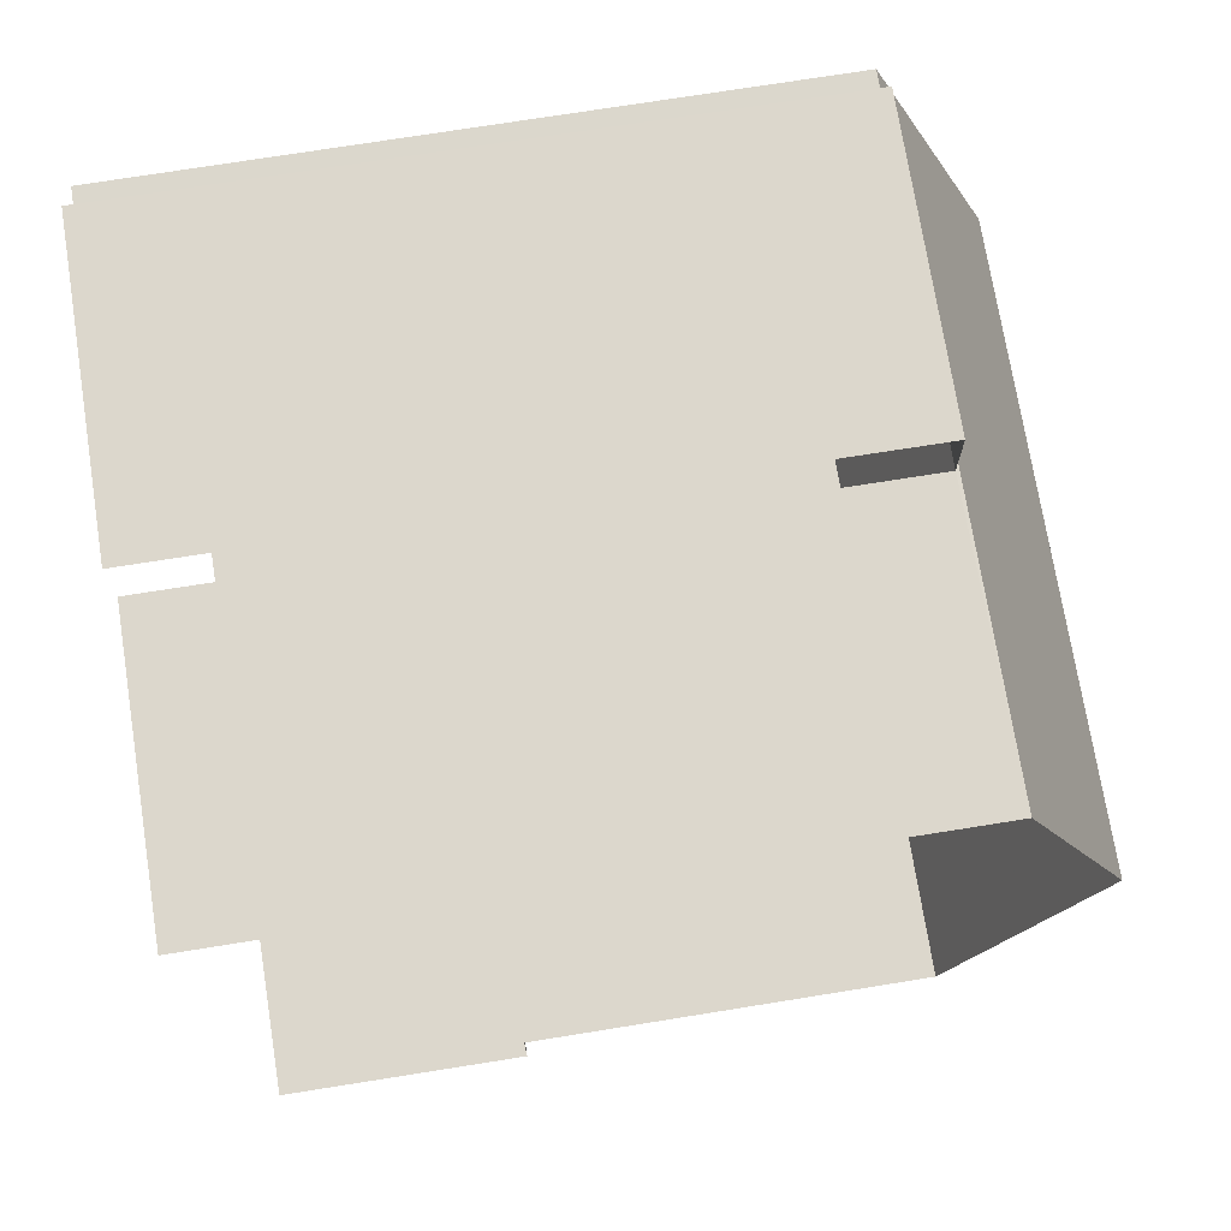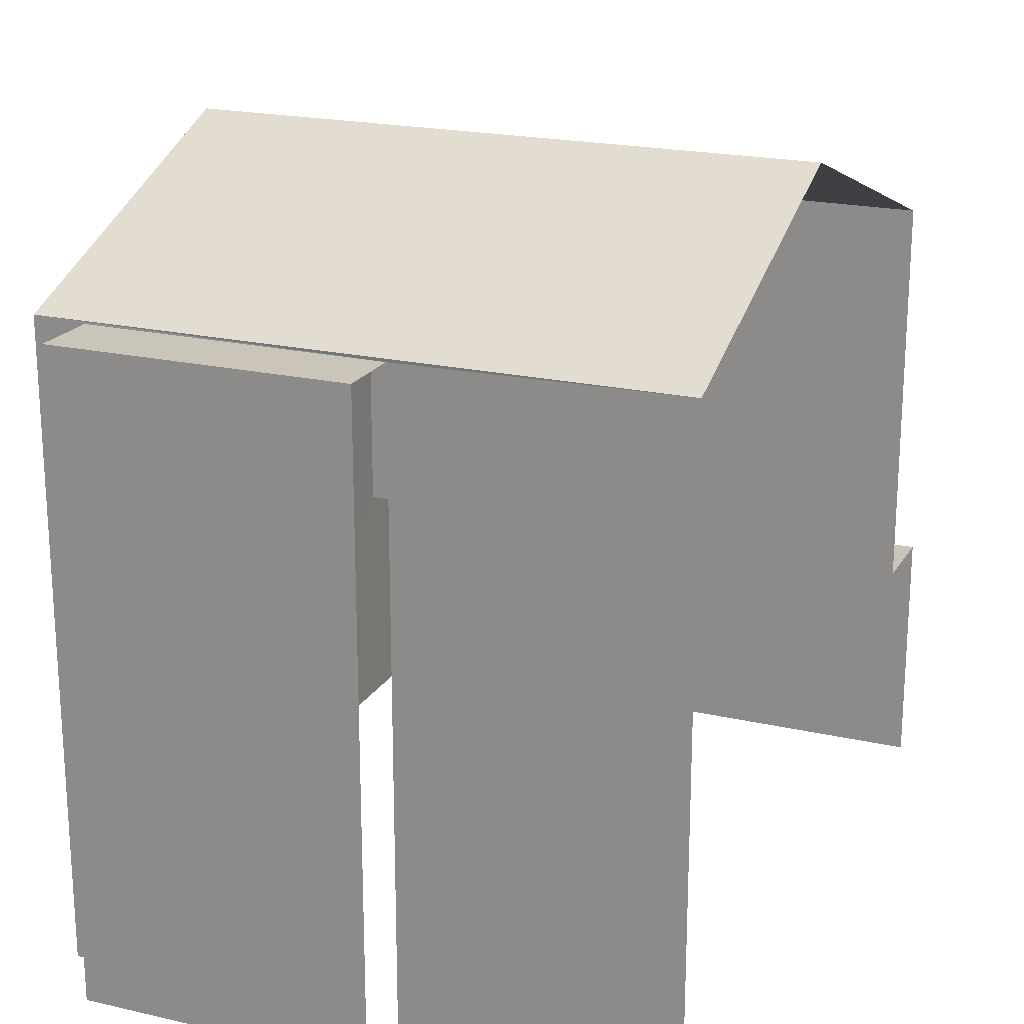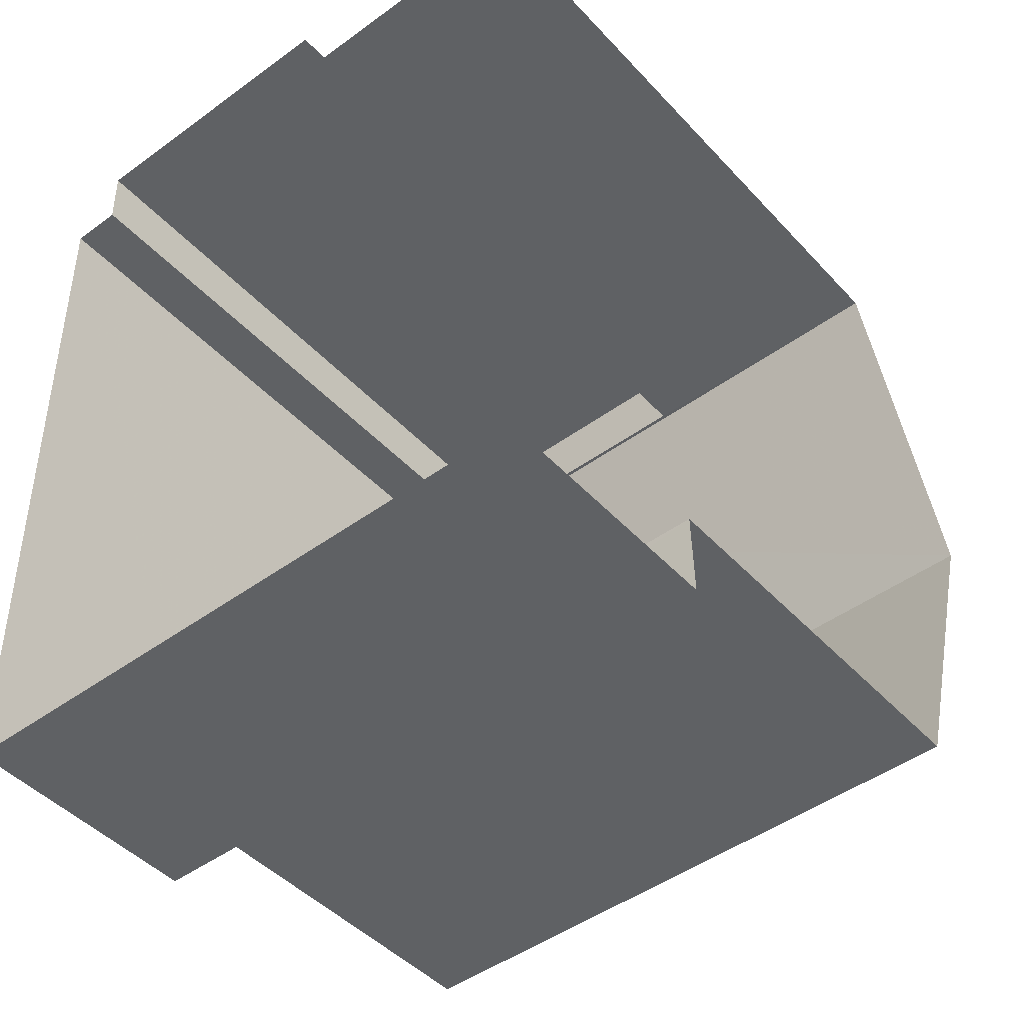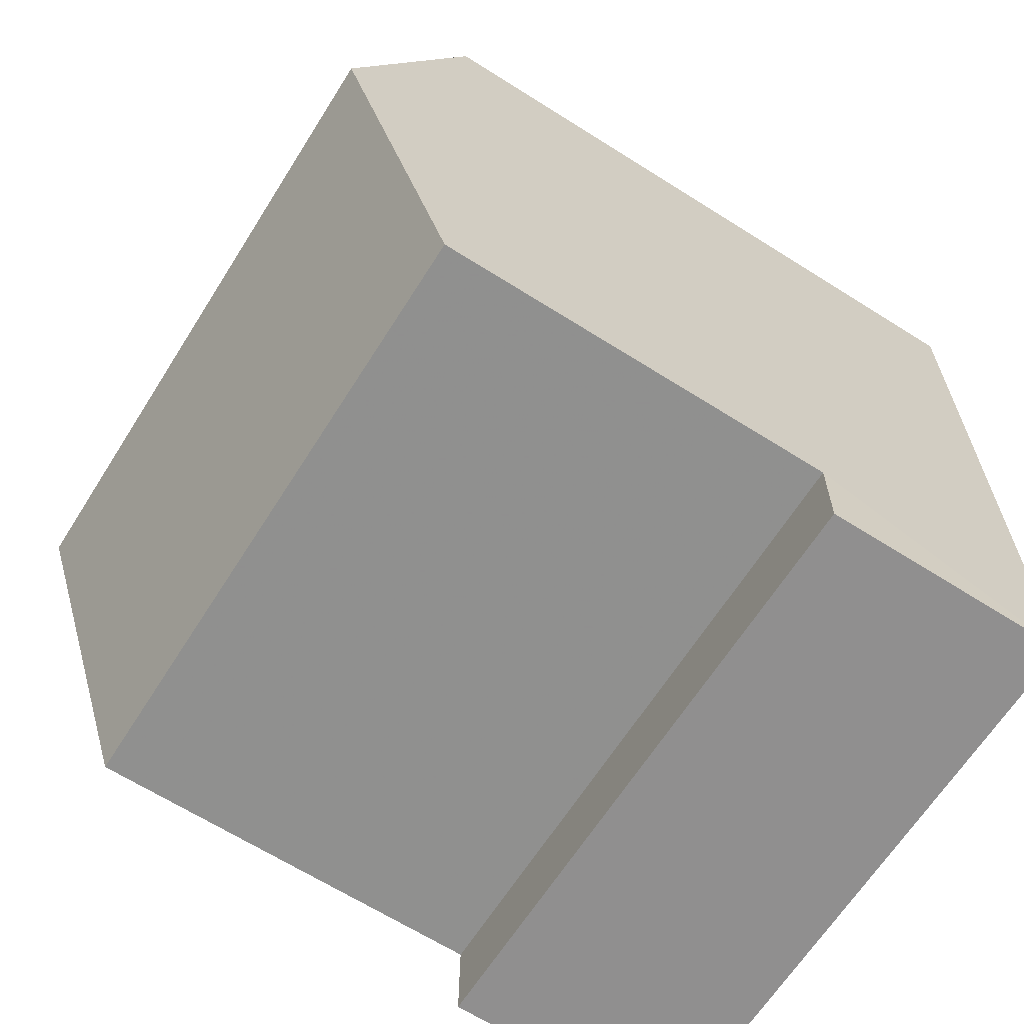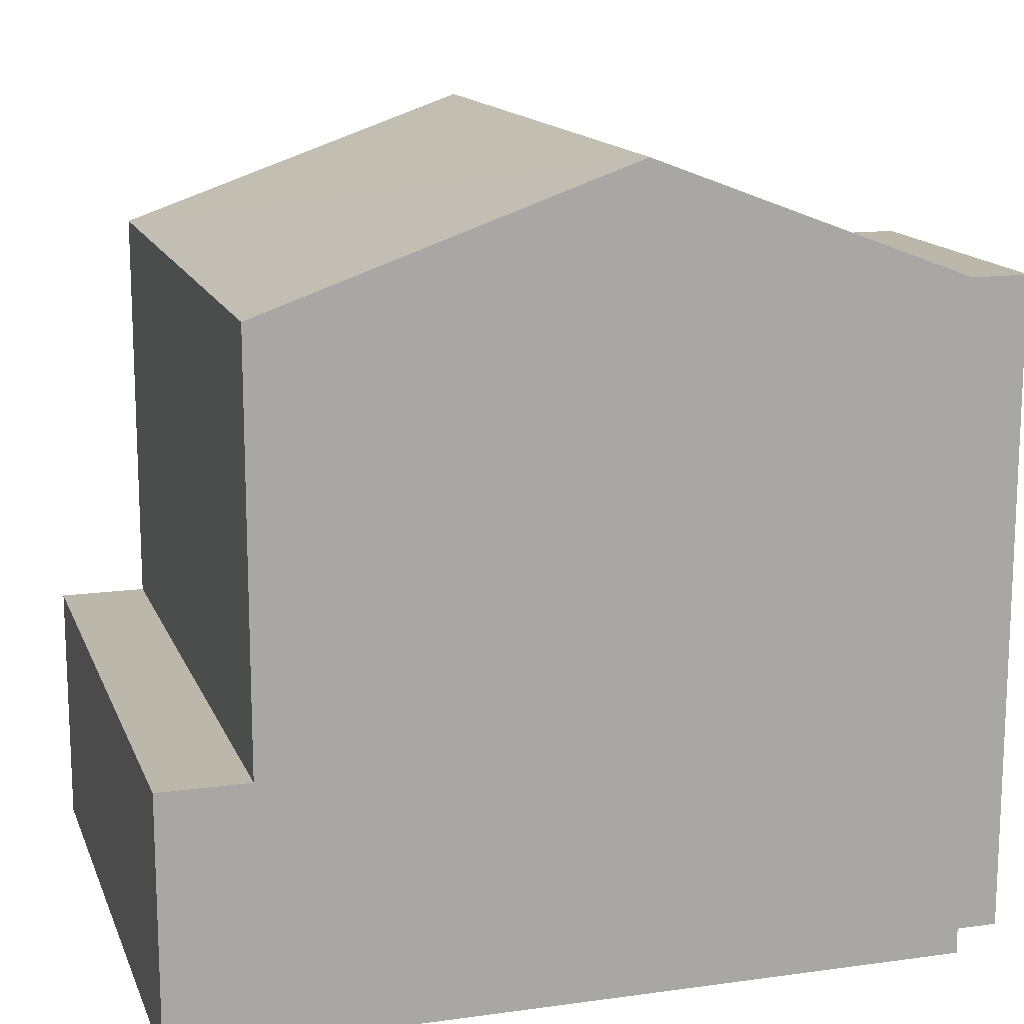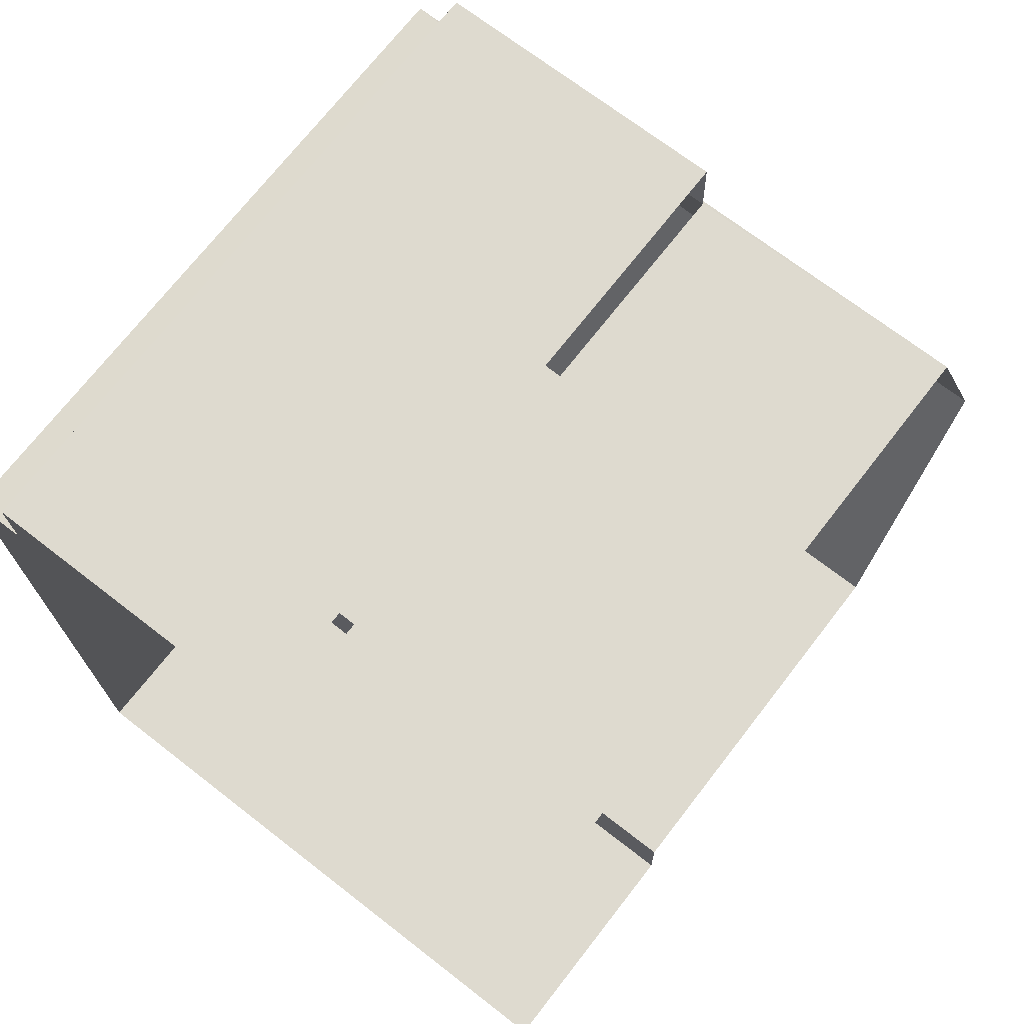
<metadata>
{"format":"obj","ext":"obj","renderer":"f3d","projection":"perspective","resolution":1024,"background":"white","views":[{"elev":73.8,"azim":-99.1,"up":"+Y"},{"elev":20.5,"azim":-158.3,"up":"+Z"},{"elev":-45.3,"azim":-140.5,"up":"+Y"},{"elev":-66.3,"azim":57.7,"up":"+Y"},{"elev":14.5,"azim":72.3,"up":"+Z"},{"elev":71.4,"azim":-142.1,"up":"+Y"}]}
</metadata>
<code>
v -3.723e+05 -1.041e+05 29.96
v -3.723e+05 -1.041e+05 29.96
v -3.723e+05 -1.041e+05 29.96
v -3.723e+05 -1.041e+05 29.96
v -3.723e+05 -1.041e+05 29.96
v -3.723e+05 -1.041e+05 29.96
v -3.723e+05 -1.041e+05 29.96
v -3.723e+05 -1.041e+05 29.96
v -3.723e+05 -1.041e+05 42.21
v -3.723e+05 -1.041e+05 42.21
v -3.723e+05 -1.041e+05 42.21
v -3.723e+05 -1.041e+05 42.21
v -3.723e+05 -1.041e+05 34.64
v -3.723e+05 -1.041e+05 34.64
v -3.723e+05 -1.041e+05 34.64
v -3.723e+05 -1.041e+05 34.64
v -3.723e+05 -1.041e+05 42.27
v -3.723e+05 -1.041e+05 42.27
v -3.723e+05 -1.041e+05 44.61
v -3.723e+05 -1.041e+05 44.61
v -3.723e+05 -1.041e+05 42.27
v -3.723e+05 -1.041e+05 42.27
f 1 2 3
f 4 3 5
f 1 6 2
f 7 5 8
f 5 2 8
f 3 2 5
f 2 11 8
f 2 9 11
f 20 22 13
f 17 20 13
f 22 6 13
f 13 6 1
f 13 1 14
f 9 10 11
f 9 12 10
f 13 14 15
f 16 13 15
f 17 18 19
f 20 17 19
f 21 22 20
f 19 21 20
f 21 19 16
f 21 16 4
f 19 18 16
f 4 16 3
f 3 16 15
f 16 18 17
f 13 16 17
f 10 7 8
f 11 10 8
f 15 1 3
f 15 14 1
f 5 7 10
f 12 5 10
f 12 4 5
f 4 12 21
f 2 6 9
f 22 21 9
f 6 22 9
f 9 21 12

</code>
